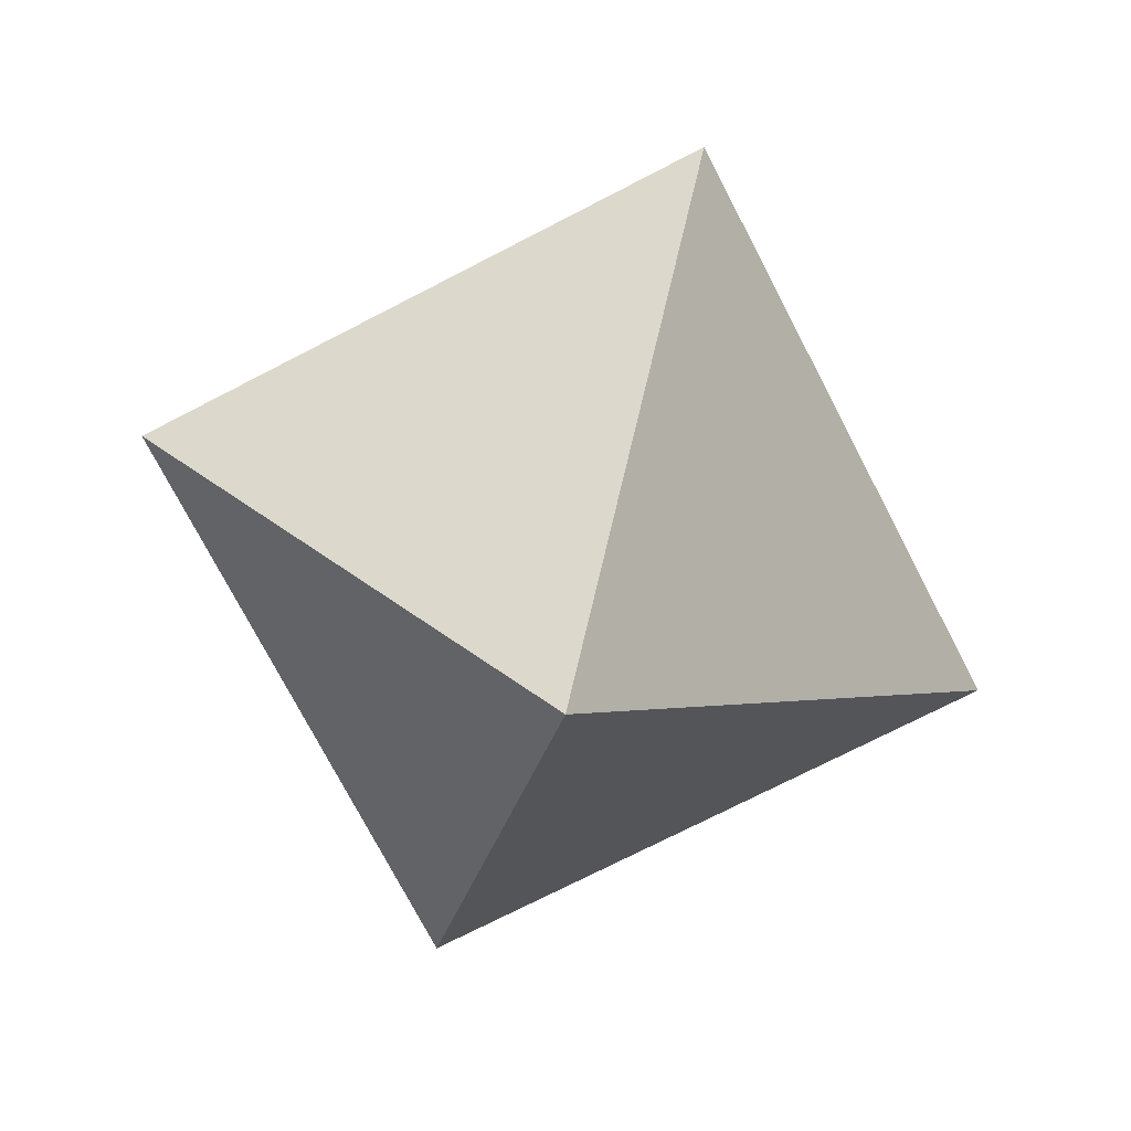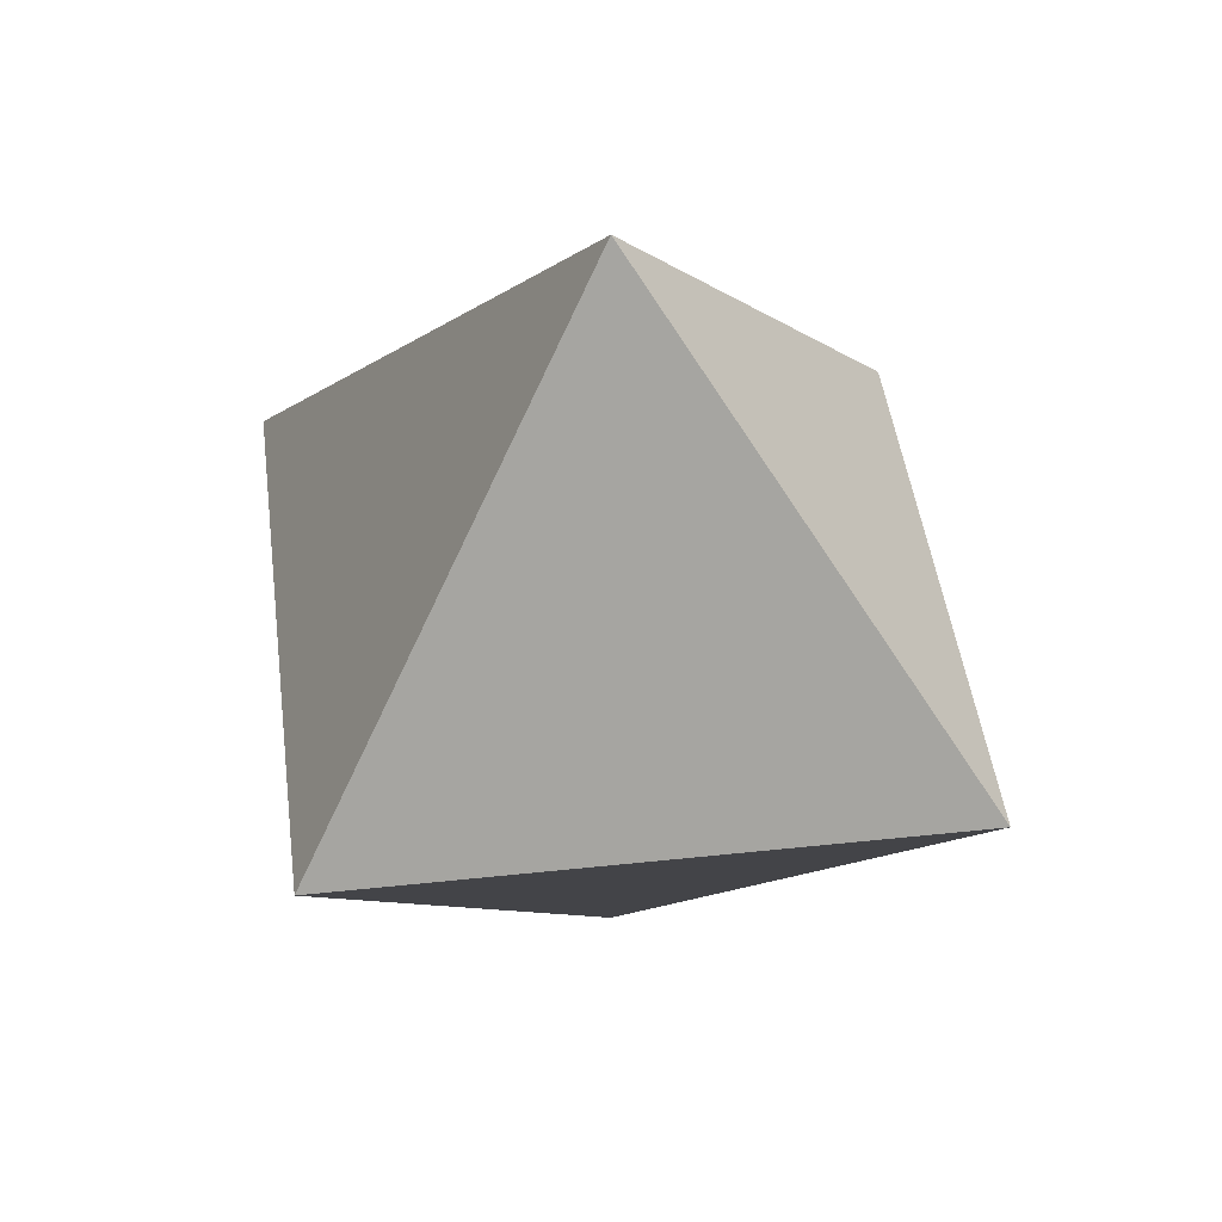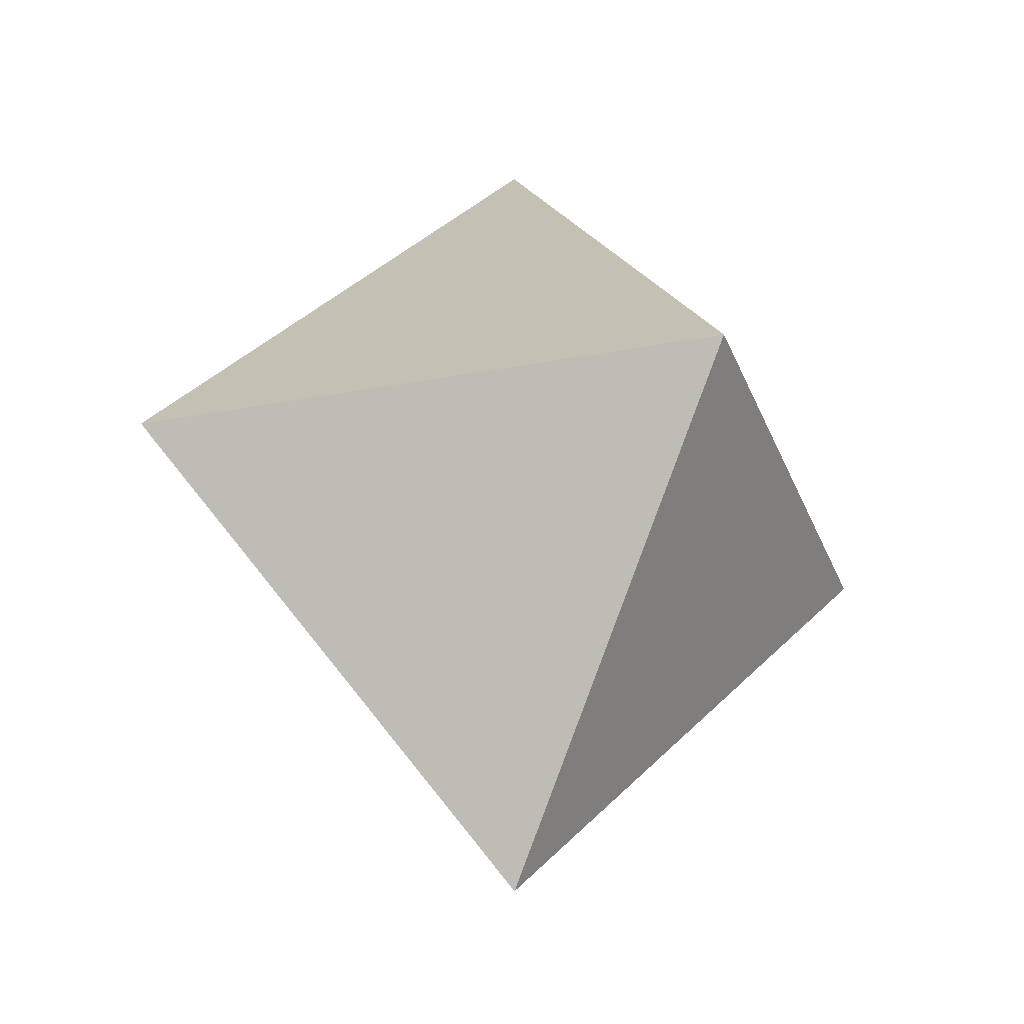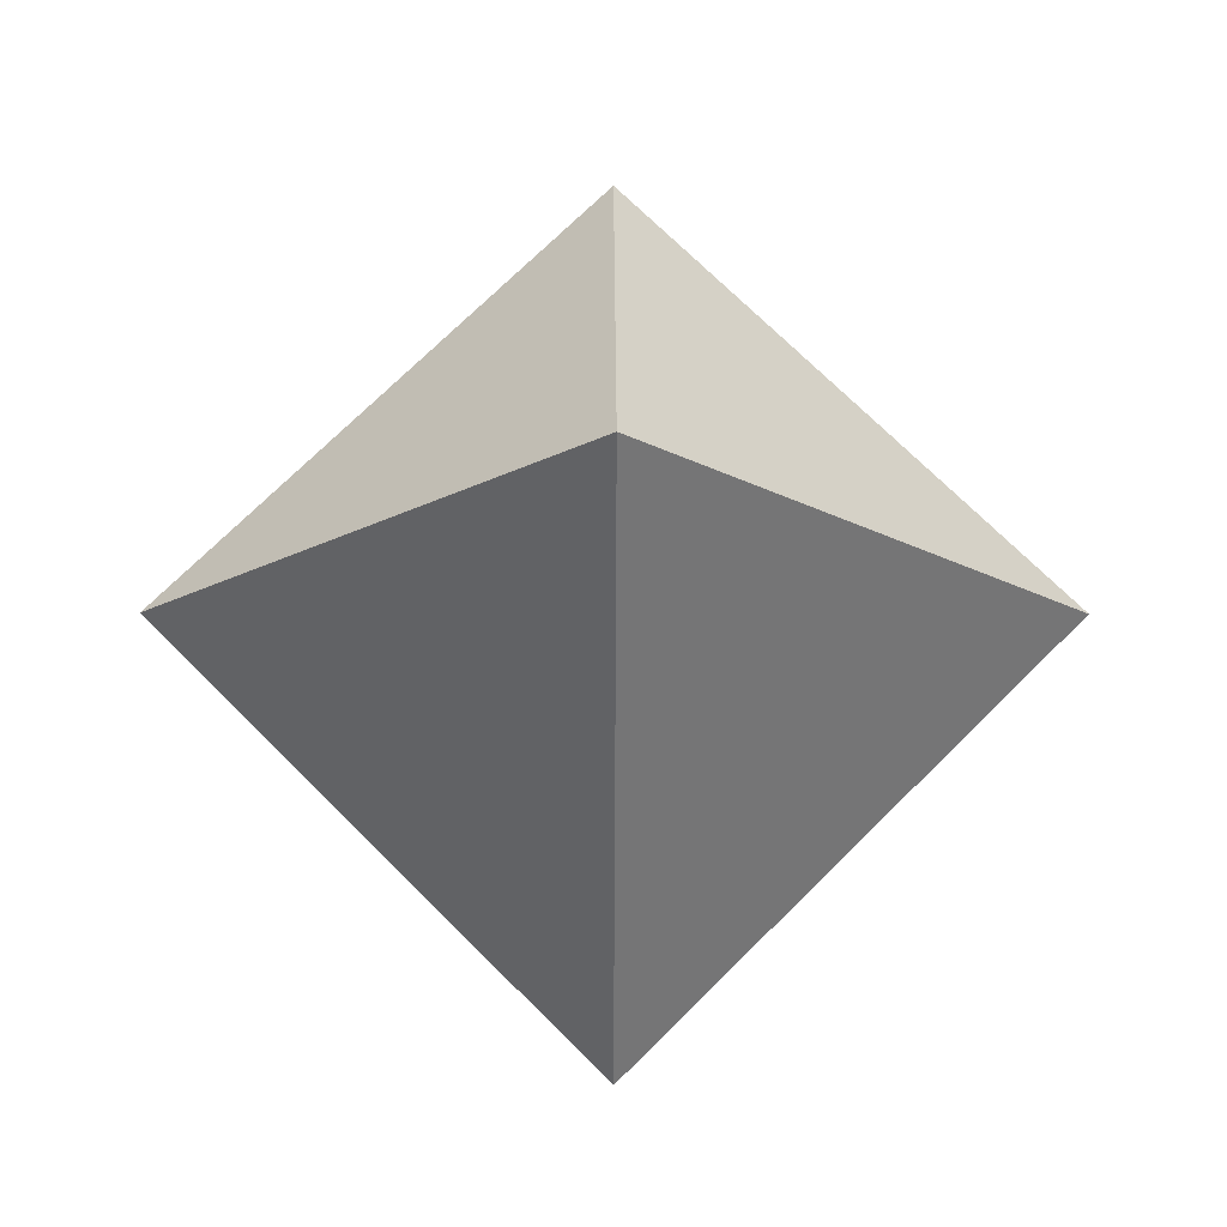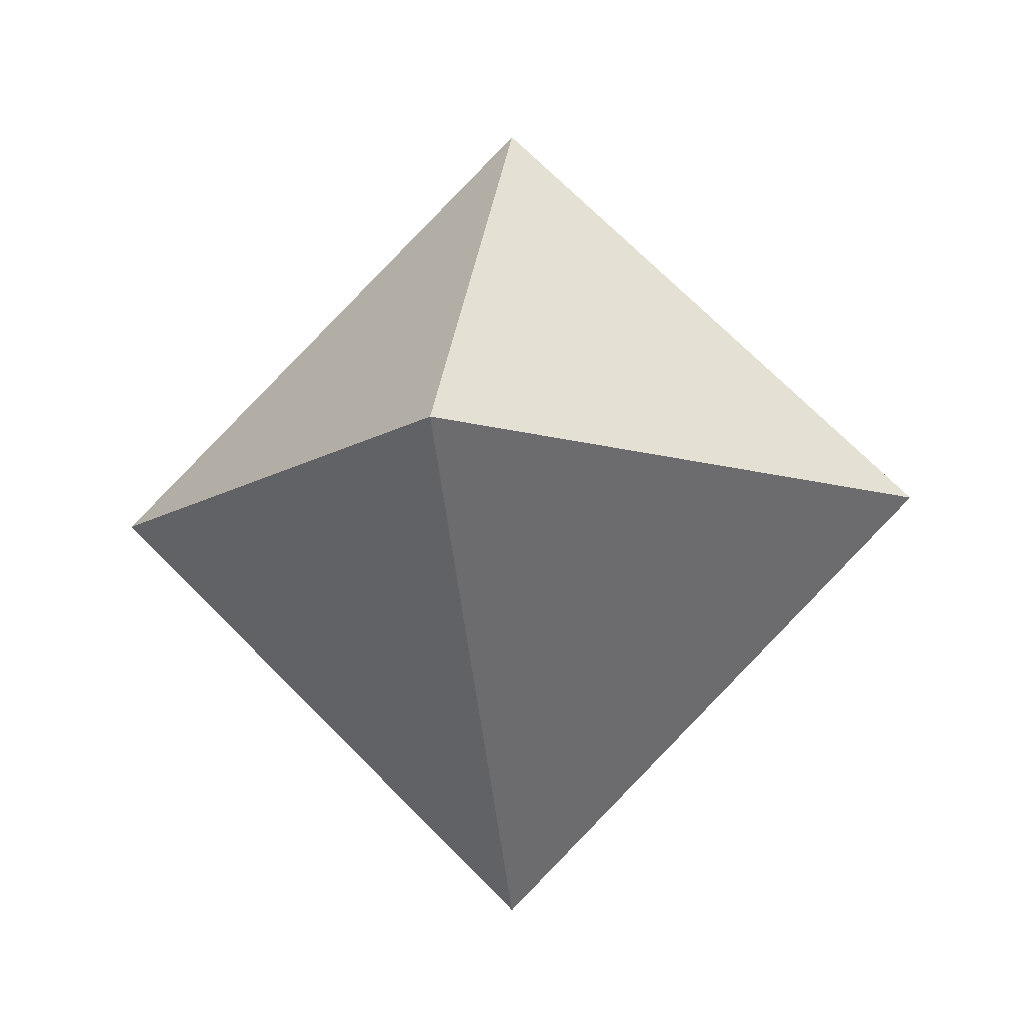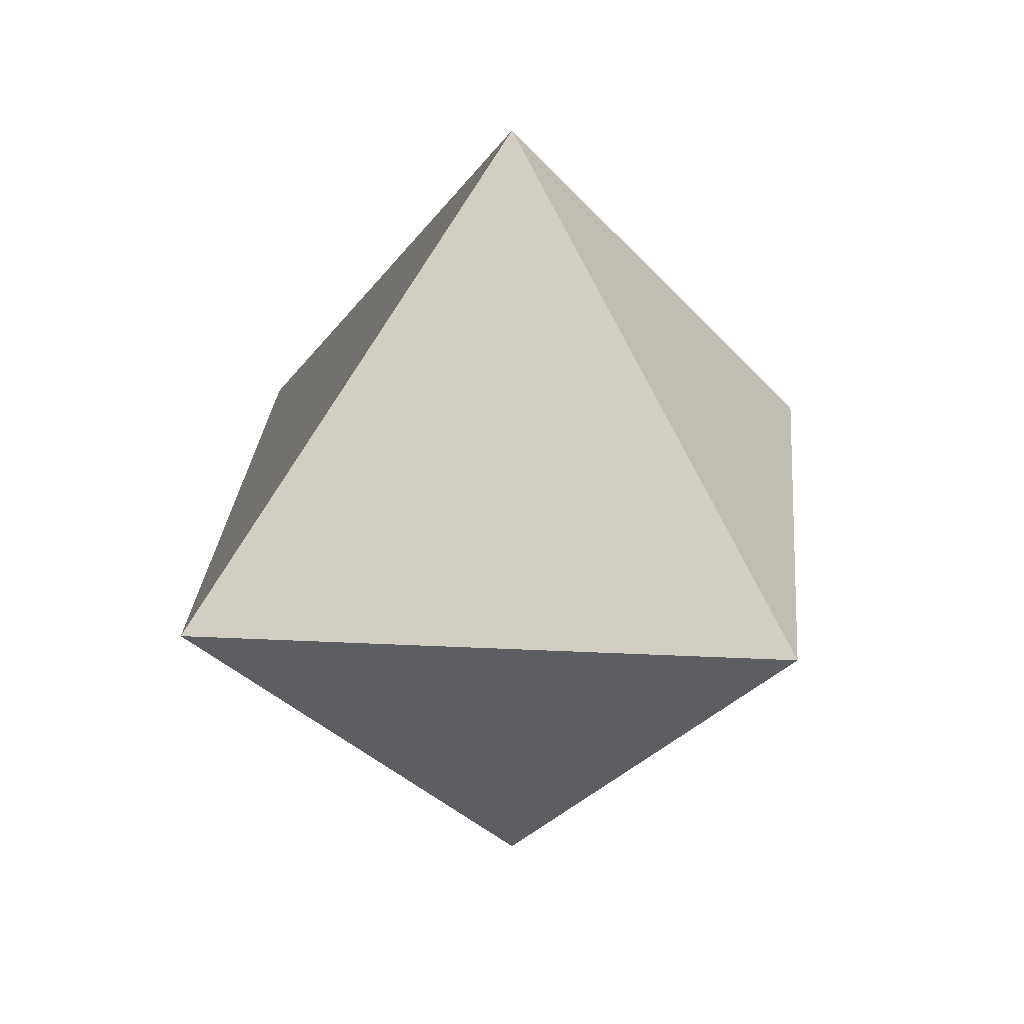
<metadata>
{"format":"obj","ext":"obj","renderer":"f3d","projection":"perspective","resolution":1024,"background":"white","views":[{"elev":-73.1,"azim":72.3,"up":"+Y"},{"elev":44.2,"azim":37.9,"up":"+Z"},{"elev":-26.6,"azim":152.2,"up":"+Y"},{"elev":-19.2,"azim":-0.3,"up":"+Y"},{"elev":-12.2,"azim":10.2,"up":"+Z"},{"elev":26.2,"azim":139.7,"up":"+Y"}]}
</metadata>
<code>
v 57.69 6.96 -33
v 57.69 6.96 -33
v 57.69 6.959 -33
v 57.69 6.96 -33
v 57.69 6.96 -33
v 57.69 6.961 -33
f 1 3 2
f 4 2 3
f 5 3 1
f 5 4 3
f 1 2 6
f 6 2 4
f 5 1 6
f 6 4 5

</code>
